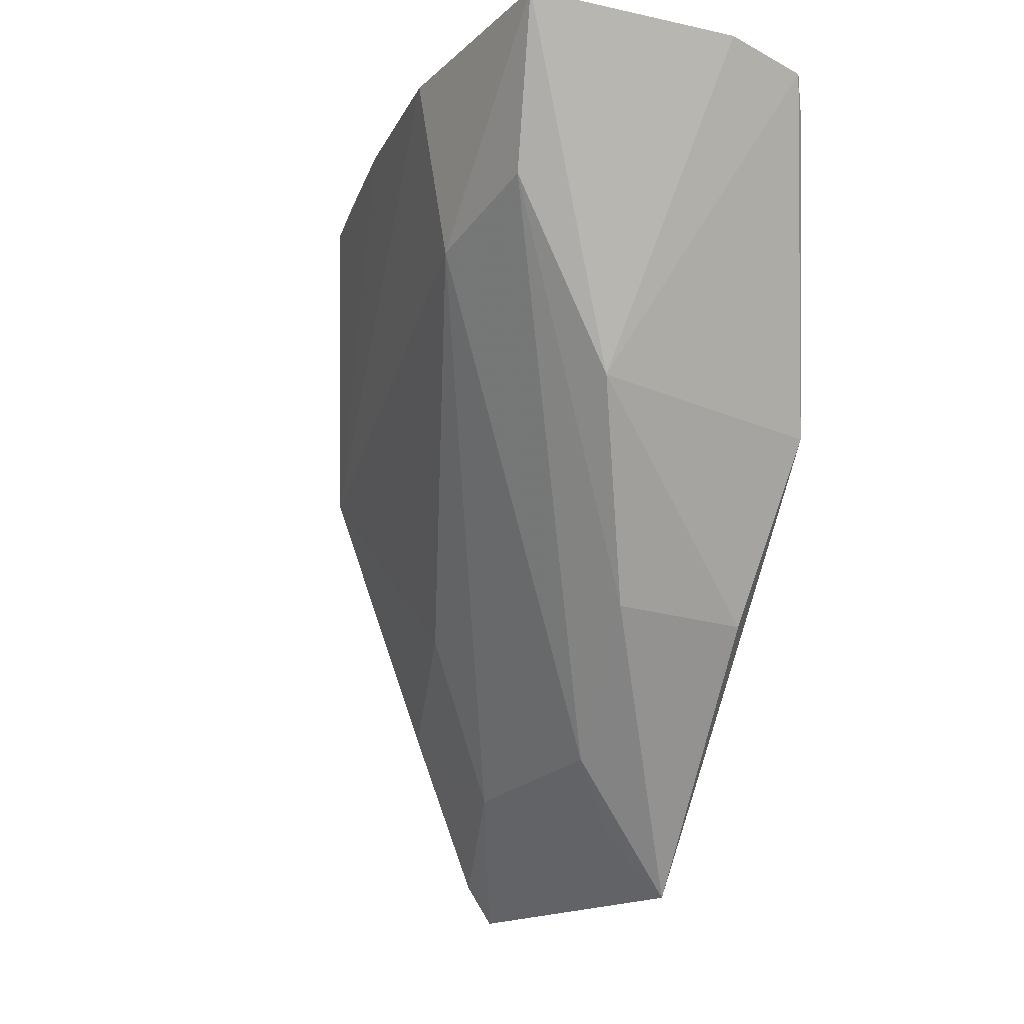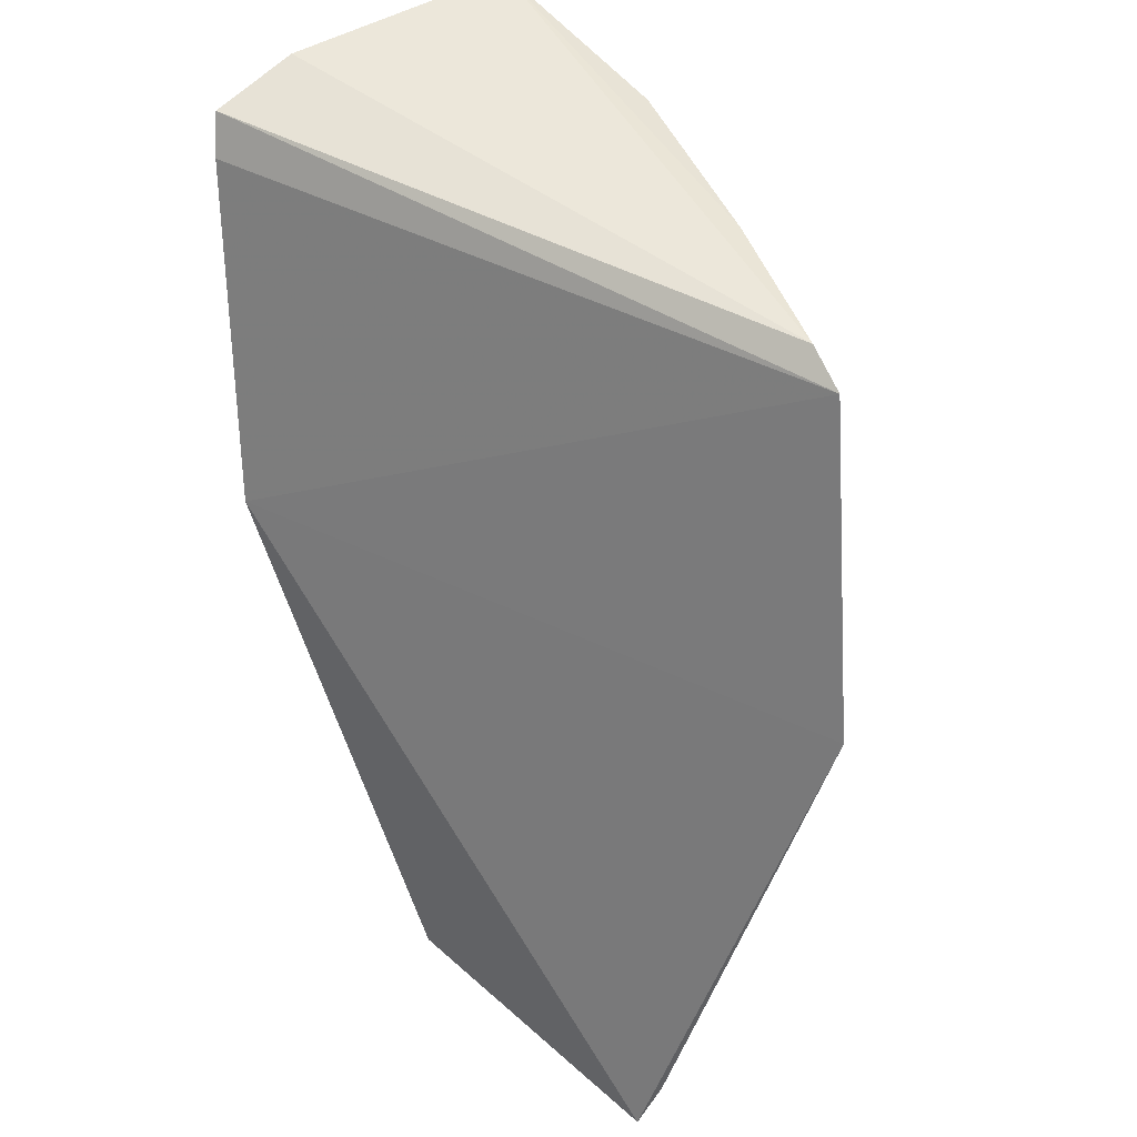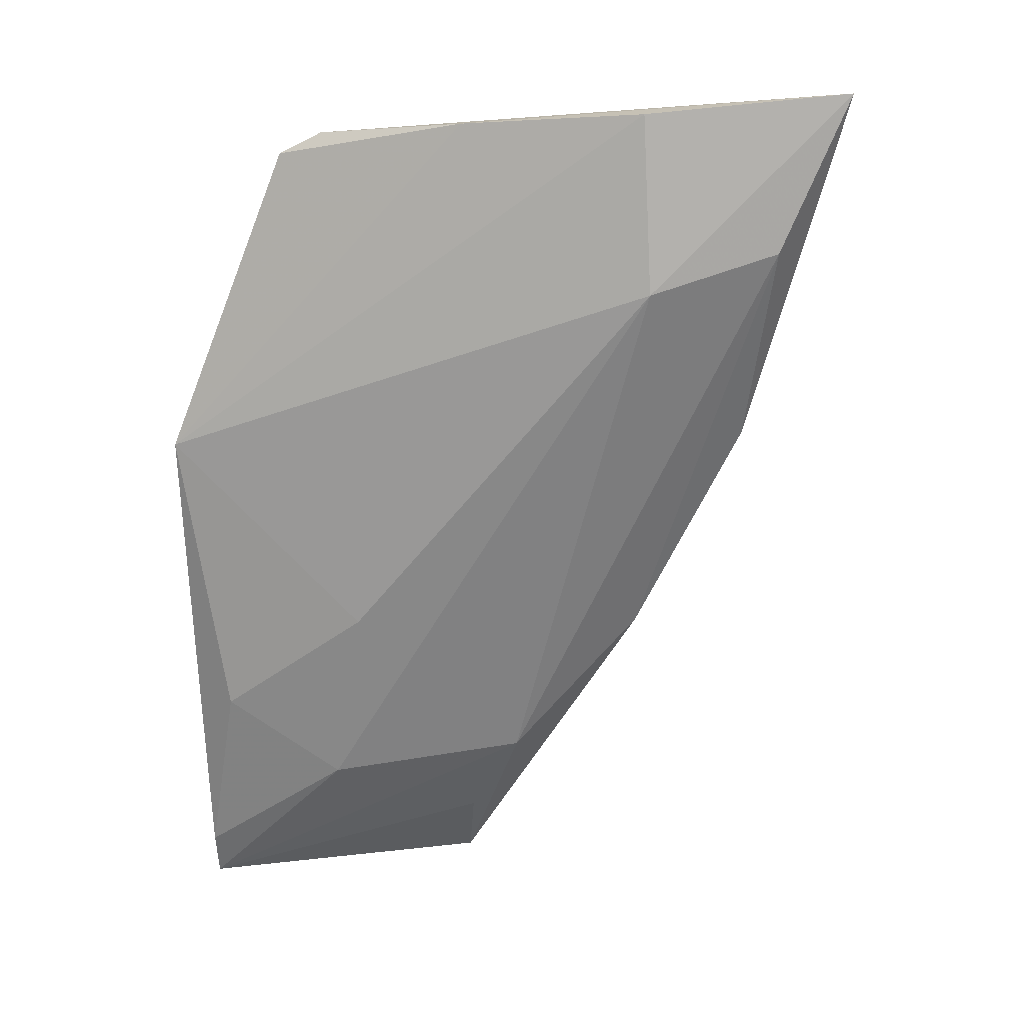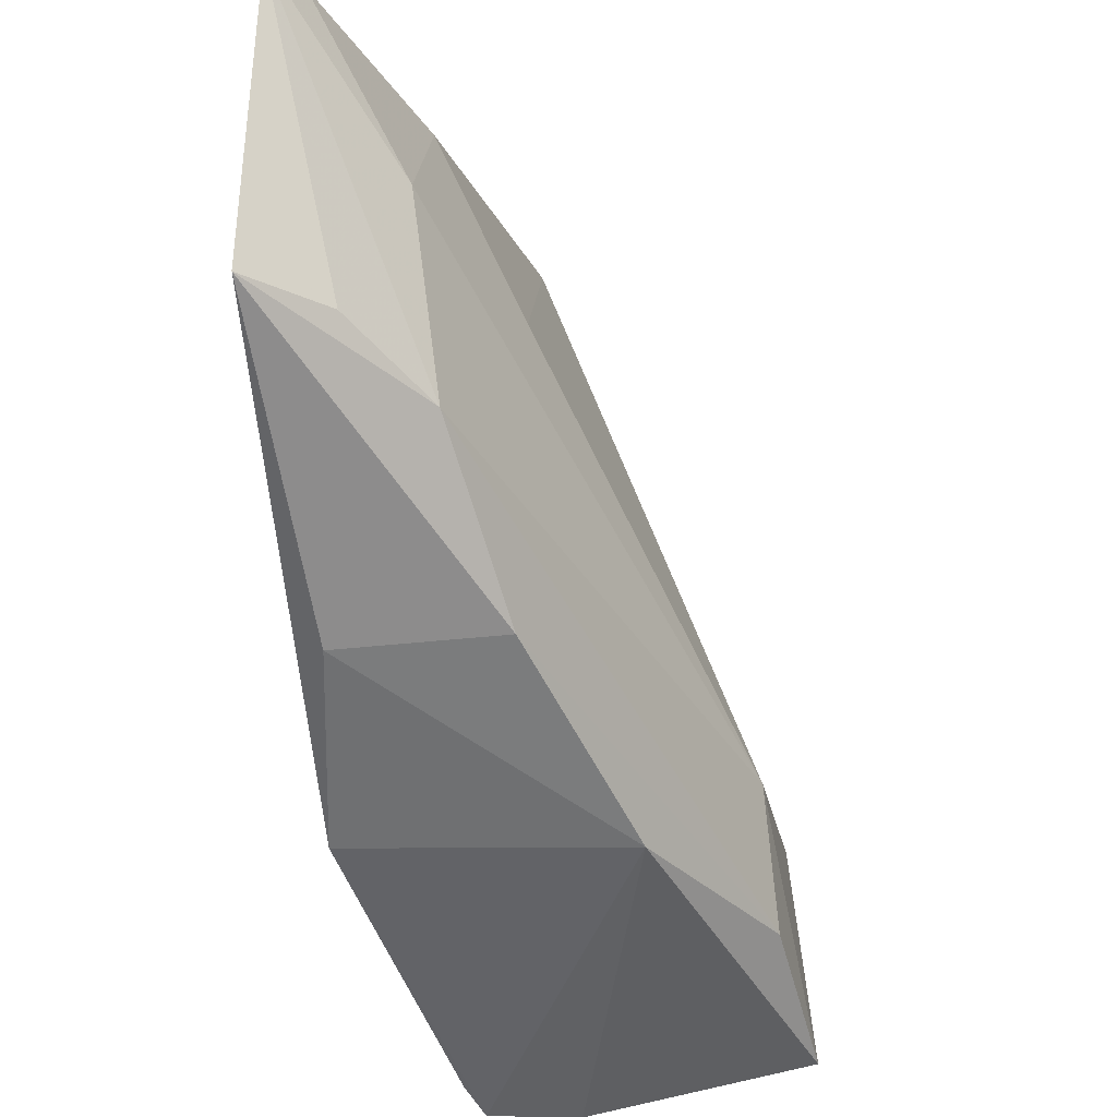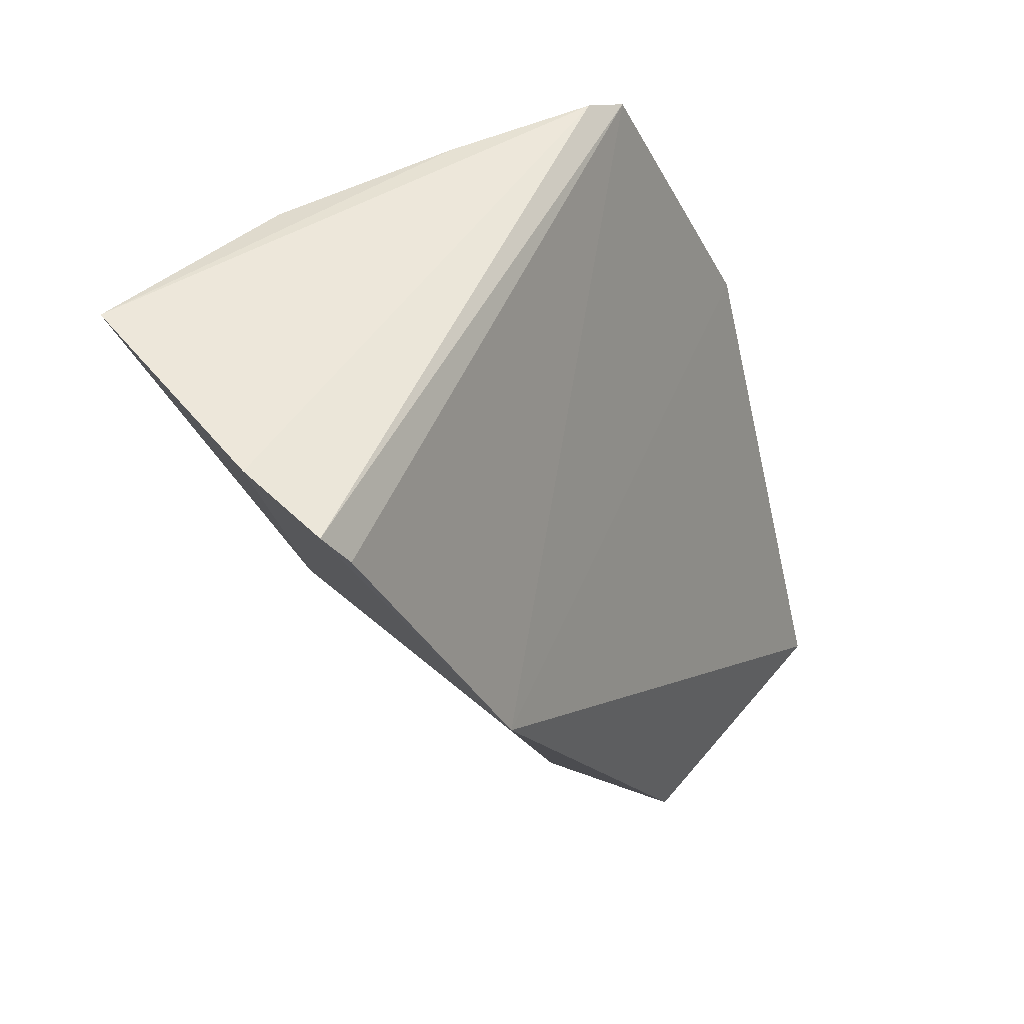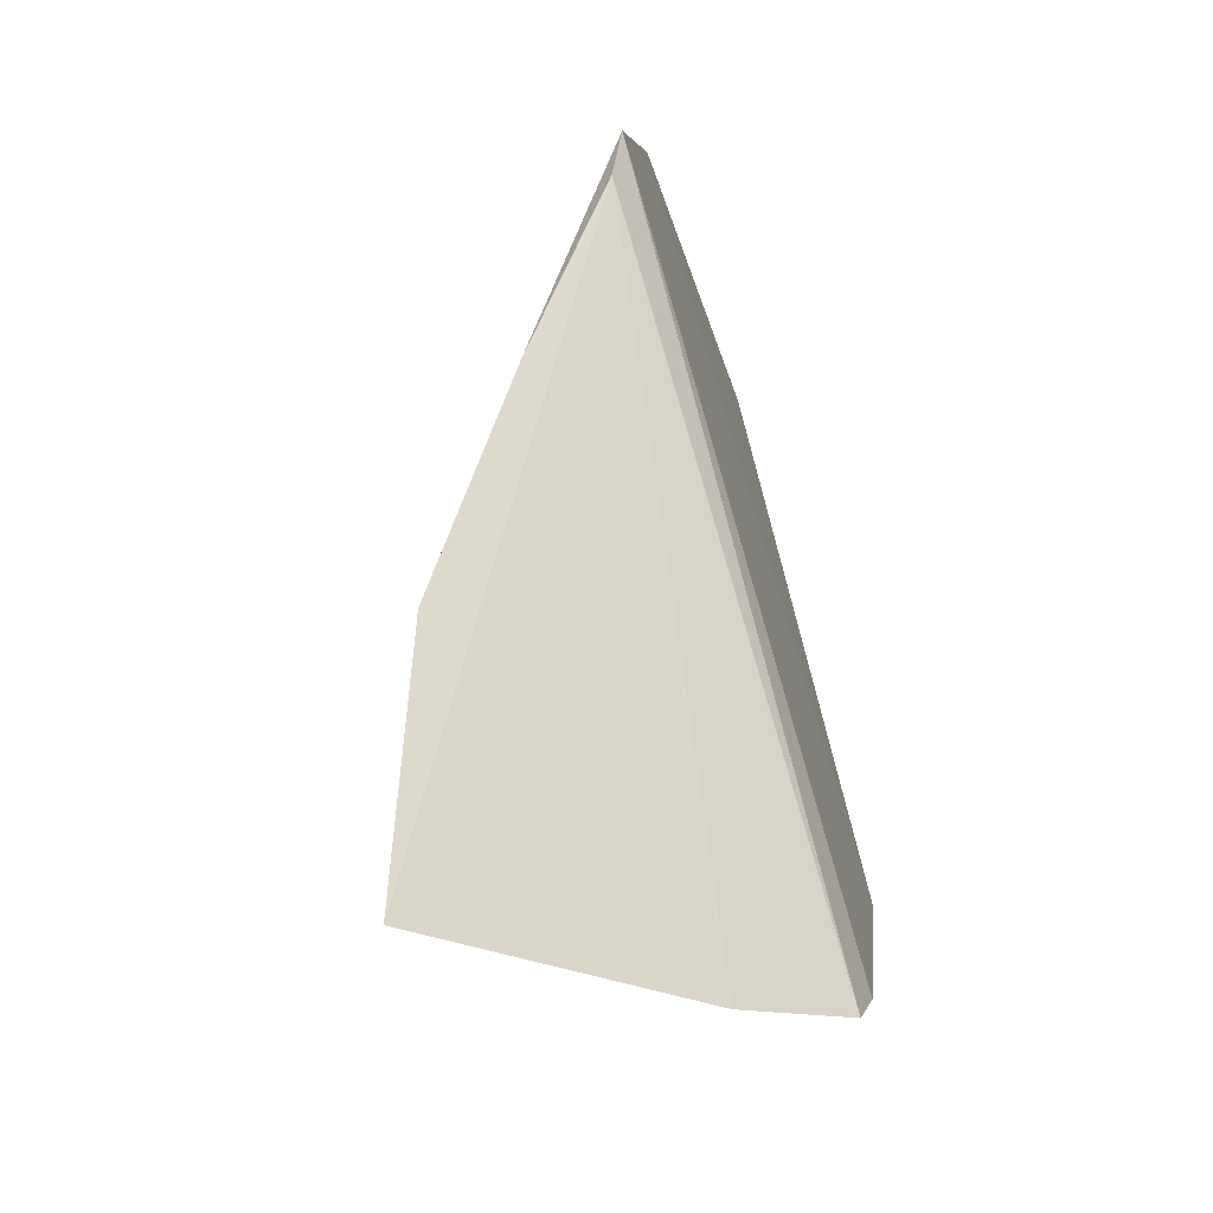
<metadata>
{"format":"obj","ext":"obj","renderer":"f3d","projection":"perspective","resolution":1024,"background":"white","views":[{"elev":-13.1,"azim":141.3,"up":"+Y"},{"elev":49.2,"azim":-45.2,"up":"+Y"},{"elev":2.4,"azim":81.0,"up":"+Y"},{"elev":-31.0,"azim":2.8,"up":"+Z"},{"elev":53.1,"azim":-140.7,"up":"+Y"},{"elev":-12.9,"azim":168.9,"up":"+Z"}]}
</metadata>
<code>
v 0.03601 -0.09195 0.03863
v 0.04412 -0.08571 0.01909
v 0.03985 -0.07868 0.03245
v 0.0332 -0.07814 0.008859
v 0.02751 -0.1117 0.02434
v 0.04609 -0.07747 0.01098
v 0.03937 -0.07954 0.03416
v 0.02908 -0.1108 0.03686
v 0.0452 -0.07838 0.01959
v 0.03689 -0.07746 0.008973
v 0.03563 -0.09998 0.01784
v 0.02863 -0.09236 0.01371
v 0.0328 -0.1038 0.03618
v 0.04242 -0.07854 0.02681
v 0.04457 -0.08395 0.01369
v 0.0397 -0.0914 0.01396
v 0.03349 -0.1059 0.023
v 0.03244 -0.07959 0.009507
v 0.02793 -0.1125 0.03661
v 0.02925 -0.1003 0.01723
v 0.03595 -0.09991 0.03058
v 0.03247 -0.1071 0.03124
v 0.03049 -0.1092 0.0246
f 7 3 4
f 9 2 6
f 9 1 2
f 10 4 3
f 10 3 6
f 12 1 7
f 13 1 8
f 14 9 6
f 14 6 3
f 14 3 7
f 14 7 1
f 14 1 9
f 15 6 2
f 16 10 6
f 16 15 11
f 16 6 15
f 16 12 4
f 16 4 10
f 17 5 11
f 17 15 2
f 17 11 15
f 18 12 7
f 18 7 4
f 18 4 12
f 19 8 1
f 19 1 12
f 19 12 5
f 20 11 5
f 20 5 12
f 20 16 11
f 20 12 16
f 21 2 1
f 21 1 13
f 22 19 17
f 22 8 19
f 22 17 2
f 22 2 21
f 22 21 13
f 22 13 8
f 23 19 5
f 23 5 17
f 23 17 19

</code>
